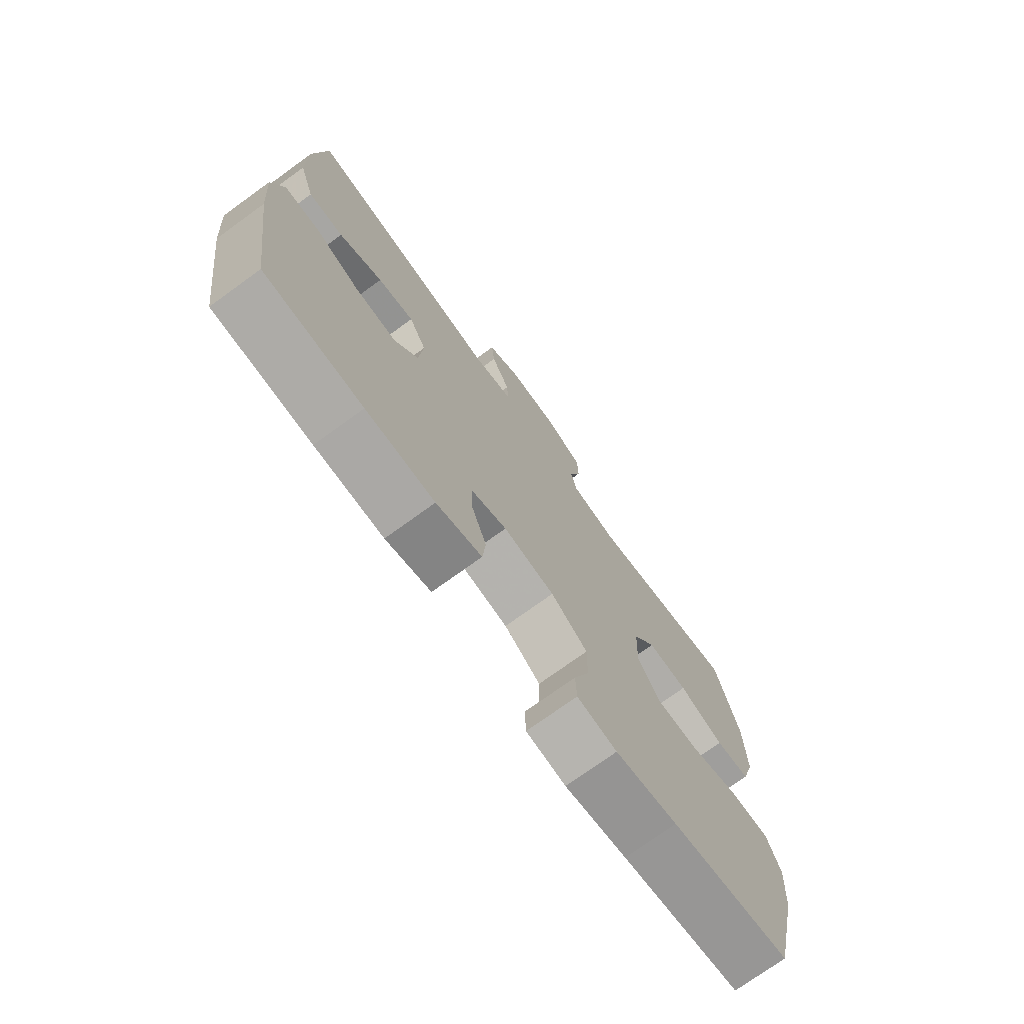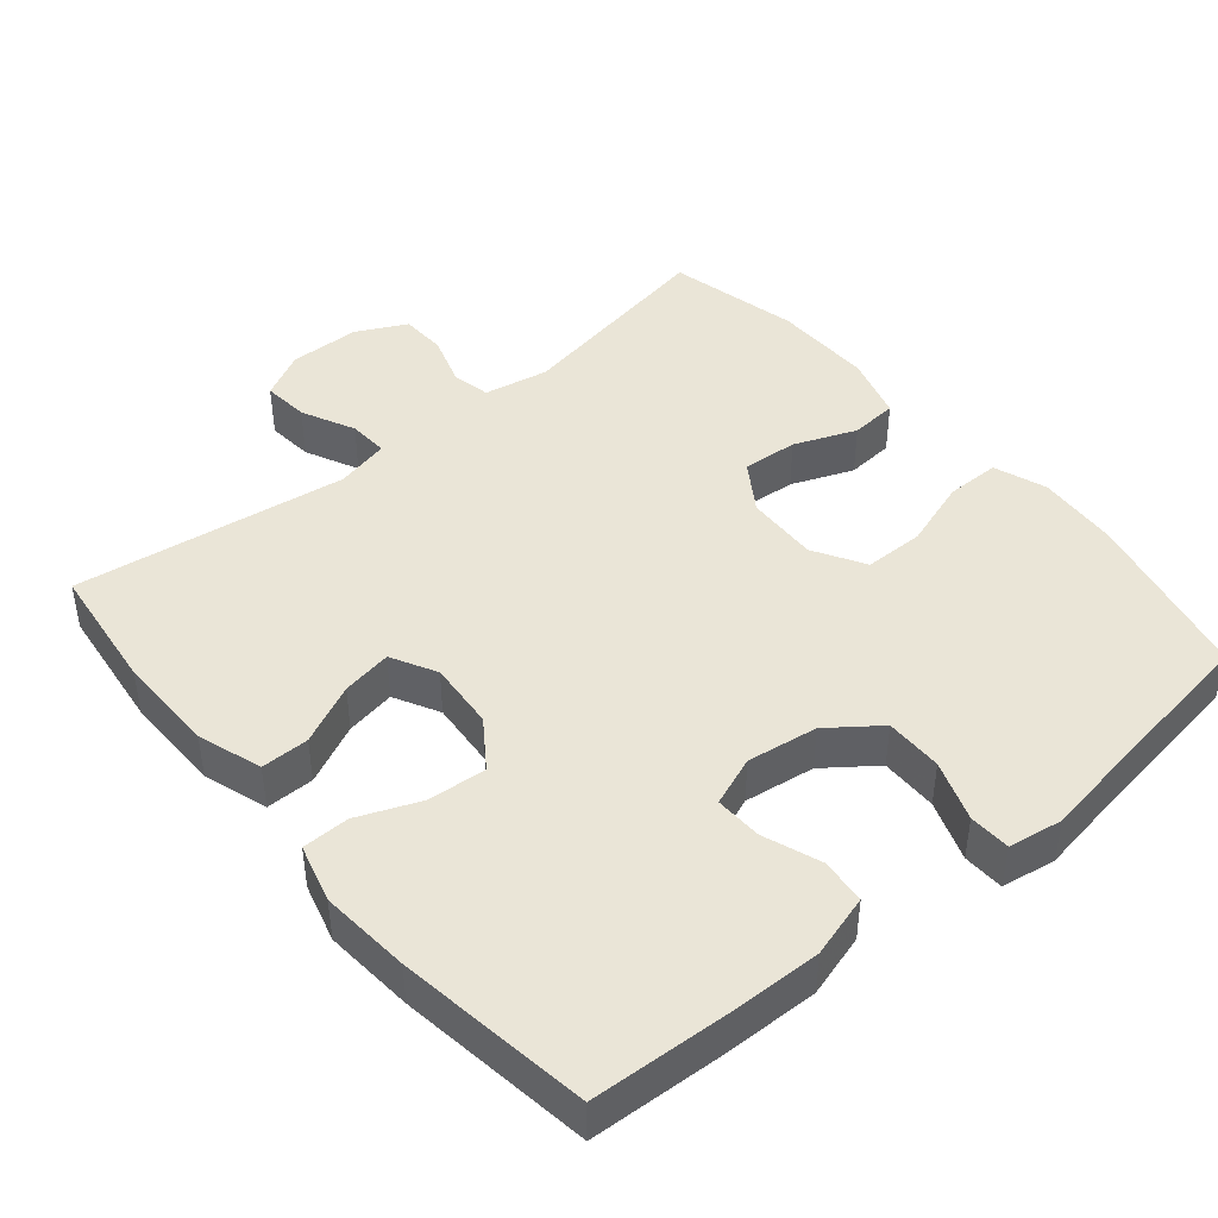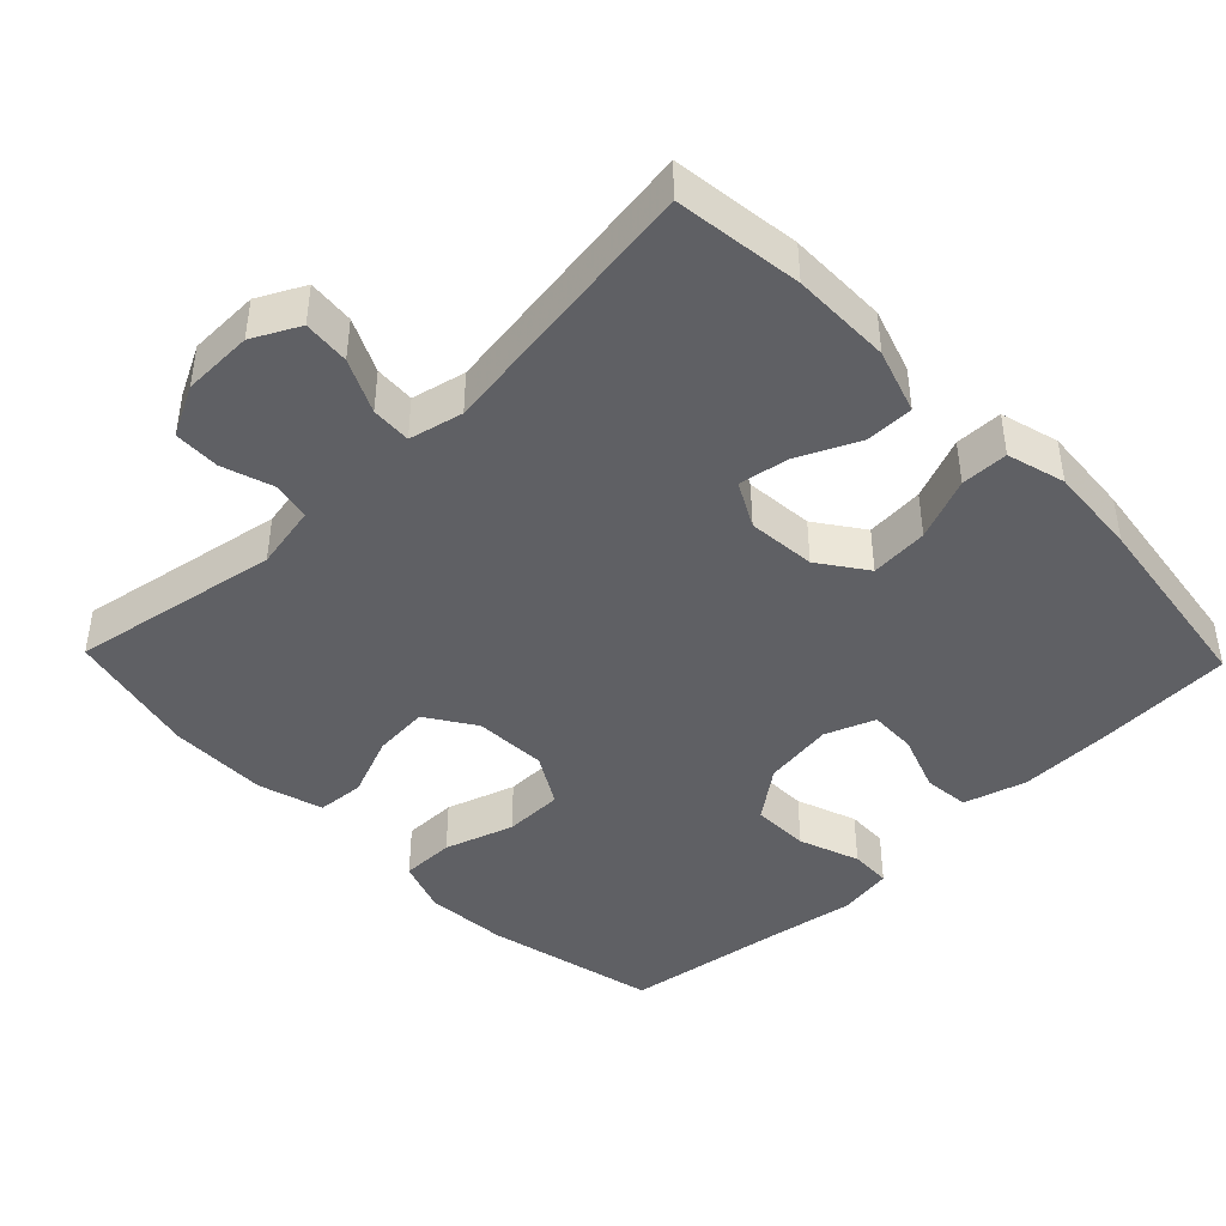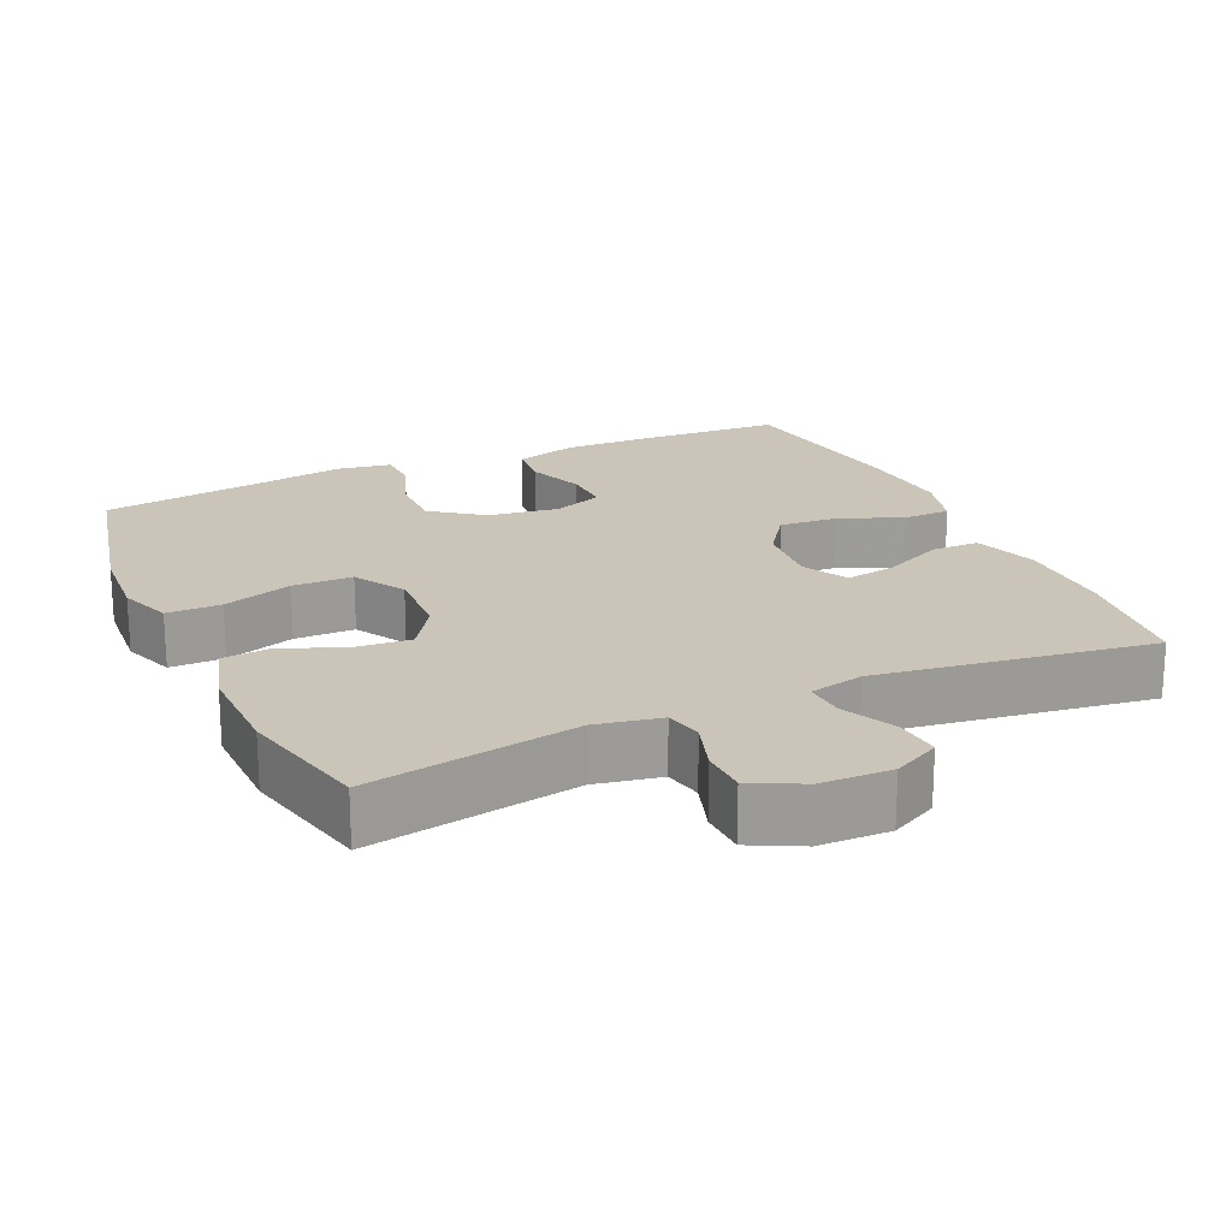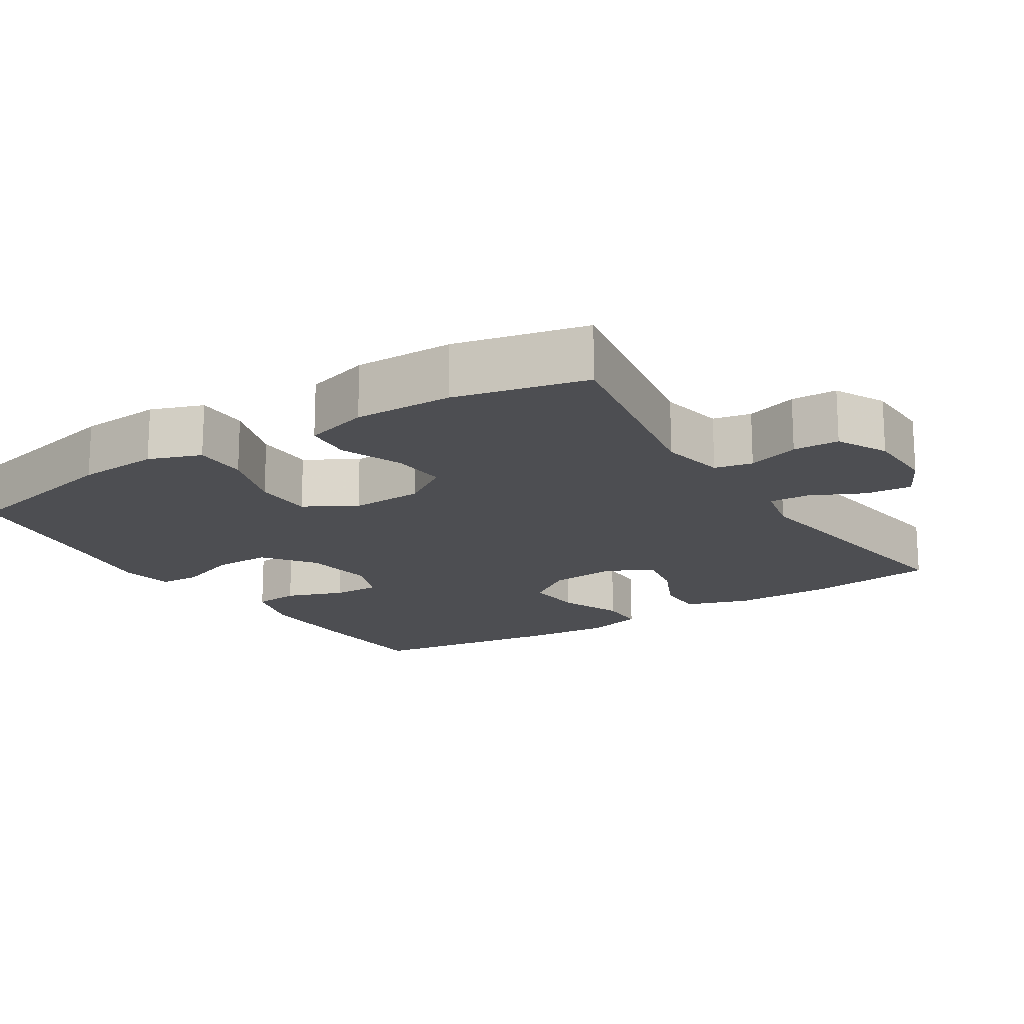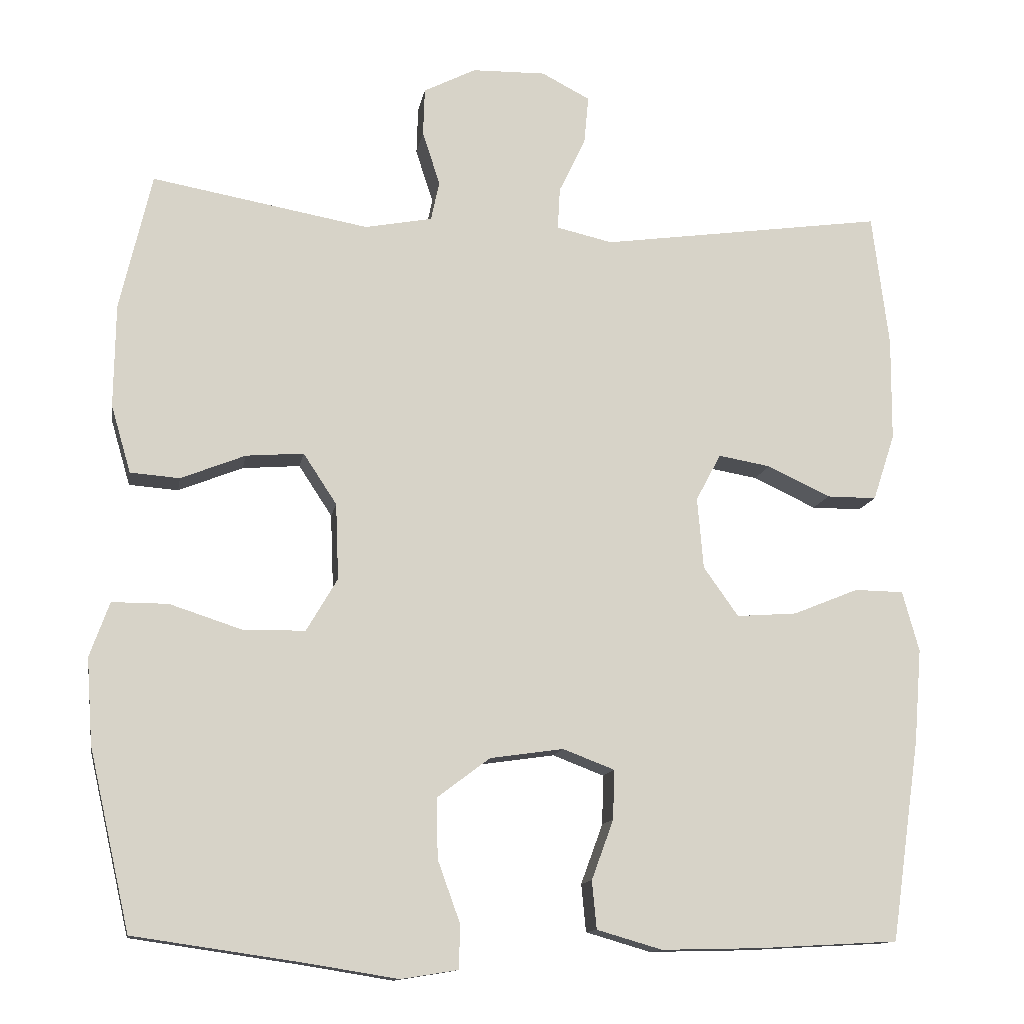
<metadata>
{"format":"obj","ext":"obj","renderer":"f3d","projection":"perspective","resolution":1024,"background":"white","views":[{"elev":-74.2,"azim":125.9,"up":"+Z"},{"elev":44.3,"azim":140.0,"up":"+Y"},{"elev":-43.6,"azim":44.1,"up":"+Y"},{"elev":20.3,"azim":-24.4,"up":"+Y"},{"elev":-17.2,"azim":-57.4,"up":"+Y"},{"elev":-12.7,"azim":-9.7,"up":"+Z"}]}
</metadata>
<code>
v 0.5 0.07 0.5
v 0.522 0.07 0.324
v 0.521 0.07 0.187
v 0.492 0.07 0.099
v 0.426 0.07 0.099
v 0.343 0.07 0.138
v 0.274 0.07 0.15
v 0.241 0.07 0.088
v 0.249 0.07 -0.006
v 0.295 0.07 -0.071
v 0.375 0.07 -0.065
v 0.461 0.07 -0.03
v 0.526 0.07 -0.031
v 0.548 0.07 -0.111
v 0.538 0.07 -0.235
v 0.5 0.07 -0.5
v 0.314 0.07 -0.51
v 0.184 0.07 -0.513
v 0.098 0.07 -0.488
v 0.092 0.07 -0.425
v 0.121 0.07 -0.346
v 0.123 0.07 -0.281
v 0.055 0.07 -0.255
v -0.042 0.07 -0.269
v -0.111 0.07 -0.321
v -0.11 0.07 -0.4
v -0.08 0.07 -0.483
v -0.082 0.07 -0.54
v -0.157 0.07 -0.552
v -0.274 0.07 -0.533
v -0.5 0.07 -0.5
v -0.554 0.07 -0.263
v -0.562 0.07 -0.15
v -0.536 0.07 -0.078
v -0.462 0.07 -0.078
v -0.367 0.07 -0.109
v -0.285 0.07 -0.108
v -0.244 0.07 -0.038
v -0.248 0.07 0.062
v -0.292 0.07 0.129
v -0.368 0.07 0.123
v -0.453 0.07 0.089
v -0.518 0.07 0.094
v -0.544 0.07 0.183
v -0.542 0.07 0.319
v -0.5 0.07 0.5
v -0.214 0.07 0.449
v -0.125 0.07 0.466
v -0.114 0.07 0.518
v -0.137 0.07 0.589
v -0.135 0.07 0.652
v -0.066 0.07 0.687
v 0.031 0.07 0.689
v 0.095 0.07 0.656
v 0.089 0.07 0.592
v 0.054 0.07 0.519
v 0.051 0.07 0.464
v 0.125 0.07 0.447
v 0.5 0 0.5
v 0.522 0 0.324
v 0.521 0 0.187
v 0.492 0 0.099
v 0.426 0 0.099
v 0.343 0 0.138
v 0.274 0 0.15
v 0.241 0 0.088
v 0.249 0 -0.006
v 0.295 0 -0.071
v 0.375 0 -0.065
v 0.461 0 -0.03
v 0.526 0 -0.031
v 0.548 0 -0.111
v 0.538 0 -0.235
v 0.5 0 -0.5
v 0.314 0 -0.51
v 0.184 0 -0.513
v 0.098 0 -0.488
v 0.092 0 -0.425
v 0.121 0 -0.346
v 0.123 0 -0.281
v 0.055 0 -0.255
v -0.042 0 -0.269
v -0.111 0 -0.321
v -0.11 0 -0.4
v -0.08 0 -0.483
v -0.082 0 -0.54
v -0.157 0 -0.552
v -0.274 0 -0.533
v -0.5 0 -0.5
v -0.554 0 -0.263
v -0.562 0 -0.15
v -0.536 0 -0.078
v -0.462 0 -0.078
v -0.367 0 -0.109
v -0.285 0 -0.108
v -0.244 0 -0.038
v -0.248 0 0.062
v -0.292 0 0.129
v -0.368 0 0.123
v -0.453 0 0.089
v -0.518 0 0.094
v -0.544 0 0.183
v -0.542 0 0.319
v -0.5 0 0.5
v -0.214 0 0.449
v -0.125 0 0.466
v -0.114 0 0.518
v -0.137 0 0.589
v -0.135 0 0.652
v -0.066 0 0.687
v 0.031 0 0.689
v 0.095 0 0.656
v 0.089 0 0.592
v 0.054 0 0.519
v 0.051 0 0.464
v 0.125 0 0.447
f 54 55 56
f 53 54 56
f 52 53 56
f 51 52 56
f 50 51 56
f 49 50 56
f 48 49 56 57
f 47 48 57 58
f 45 46 47
f 44 45 47
f 43 44 47
f 42 43 47
f 41 42 47
f 40 41 47 58
f 34 35 36
f 33 34 36
f 32 33 36
f 31 32 36
f 30 31 36
f 30 36 37
f 29 30 37
f 28 29 37
f 27 28 37
f 26 27 37
f 25 26 37 38
f 19 20 21
f 18 19 21
f 17 18 21
f 16 17 21
f 15 16 21
f 14 15 21
f 13 14 21
f 12 13 21
f 11 12 21
f 10 11 21 22
f 9 10 22 23
f 4 5 6
f 3 4 6
f 2 3 6
f 1 2 6
f 58 1 6
f 58 6 7
f 58 7 8
f 40 58 8
f 39 40 8
f 39 8 9
f 38 39 9
f 25 38 9
f 24 25 9
f 9 23 24
f 114 113 112
f 114 112 111
f 114 111 110
f 114 110 109
f 114 109 108
f 114 108 107
f 115 114 107 106
f 116 115 106 105
f 105 104 103
f 105 103 102
f 105 102 101
f 105 101 100
f 105 100 99
f 116 105 99 98
f 94 93 92
f 94 92 91
f 94 91 90
f 94 90 89
f 94 89 88
f 95 94 88
f 95 88 87
f 95 87 86
f 95 86 85
f 95 85 84
f 96 95 84 83
f 79 78 77
f 79 77 76
f 79 76 75
f 79 75 74
f 79 74 73
f 79 73 72
f 79 72 71
f 79 71 70
f 79 70 69
f 80 79 69 68
f 81 80 68 67
f 64 63 62
f 64 62 61
f 64 61 60
f 64 60 59
f 64 59 116
f 65 64 116
f 66 65 116
f 66 116 98
f 66 98 97
f 67 66 97
f 67 97 96
f 67 96 83
f 67 83 82
f 82 81 67
f 1 59 60 2
f 2 60 61 3
f 3 61 62 4
f 4 62 63 5
f 5 63 64 6
f 6 64 65 7
f 7 65 66 8
f 8 66 67 9
f 9 67 68 10
f 10 68 69 11
f 11 69 70 12
f 12 70 71 13
f 13 71 72 14
f 14 72 73 15
f 15 73 74 16
f 16 74 75 17
f 17 75 76 18
f 18 76 77 19
f 19 77 78 20
f 20 78 79 21
f 21 79 80 22
f 22 80 81 23
f 23 81 82 24
f 24 82 83 25
f 25 83 84 26
f 26 84 85 27
f 27 85 86 28
f 28 86 87 29
f 29 87 88 30
f 30 88 89 31
f 31 89 90 32
f 32 90 91 33
f 33 91 92 34
f 34 92 93 35
f 35 93 94 36
f 36 94 95 37
f 37 95 96 38
f 38 96 97 39
f 39 97 98 40
f 40 98 99 41
f 41 99 100 42
f 42 100 101 43
f 43 101 102 44
f 44 102 103 45
f 45 103 104 46
f 46 104 105 47
f 47 105 106 48
f 48 106 107 49
f 49 107 108 50
f 50 108 109 51
f 51 109 110 52
f 52 110 111 53
f 53 111 112 54
f 54 112 113 55
f 55 113 114 56
f 56 114 115 57
f 57 115 116 58
f 58 116 59 1

</code>
